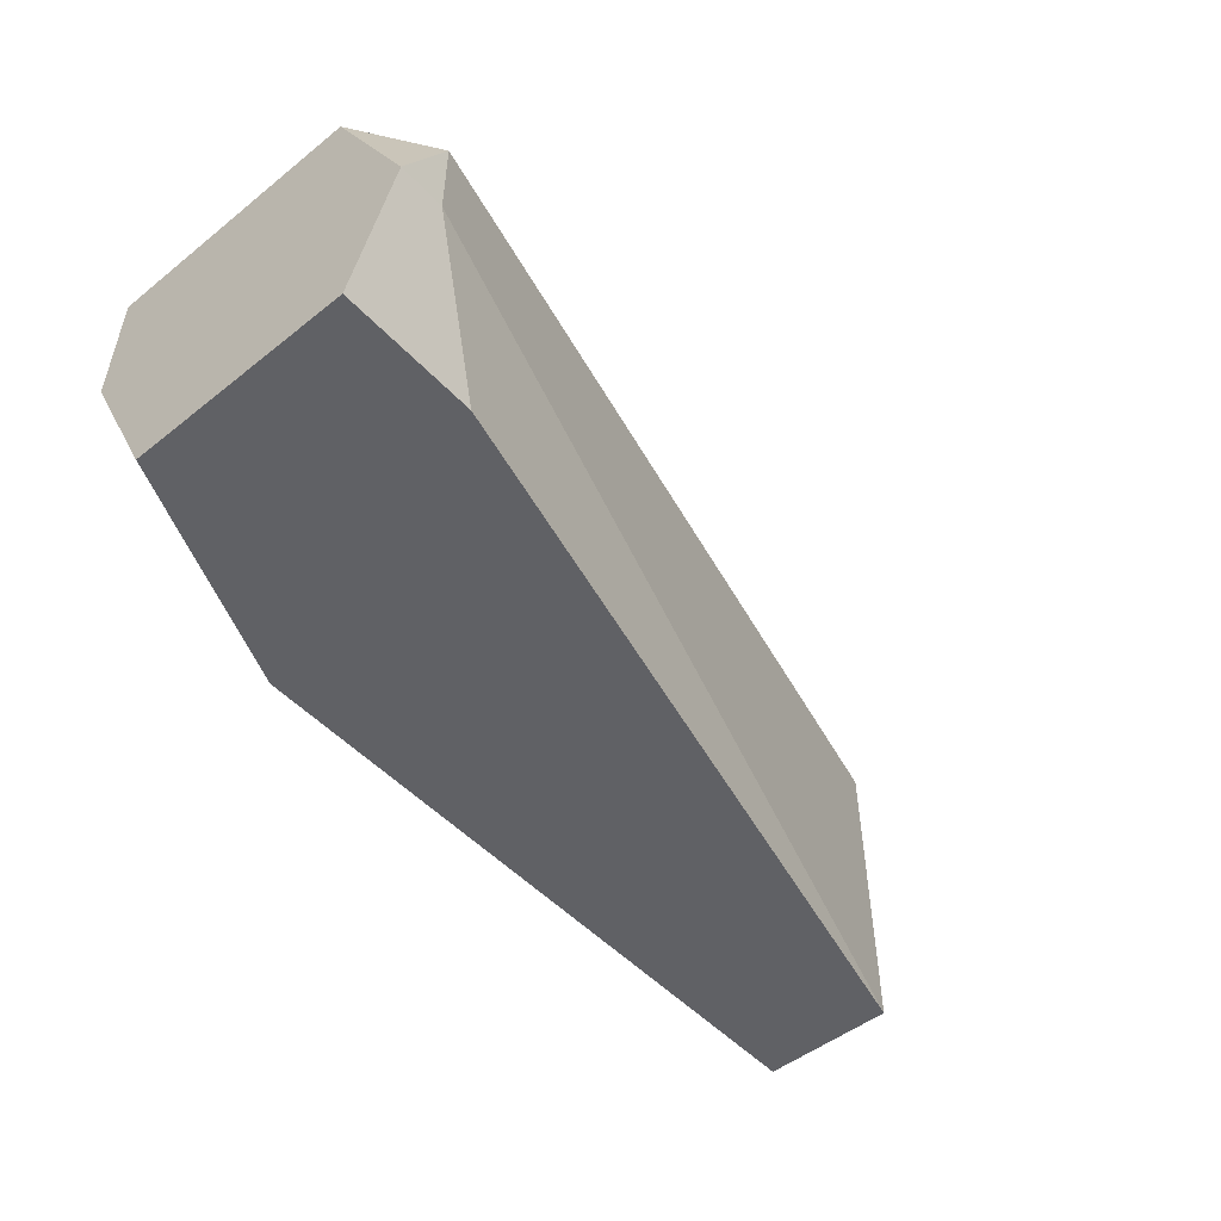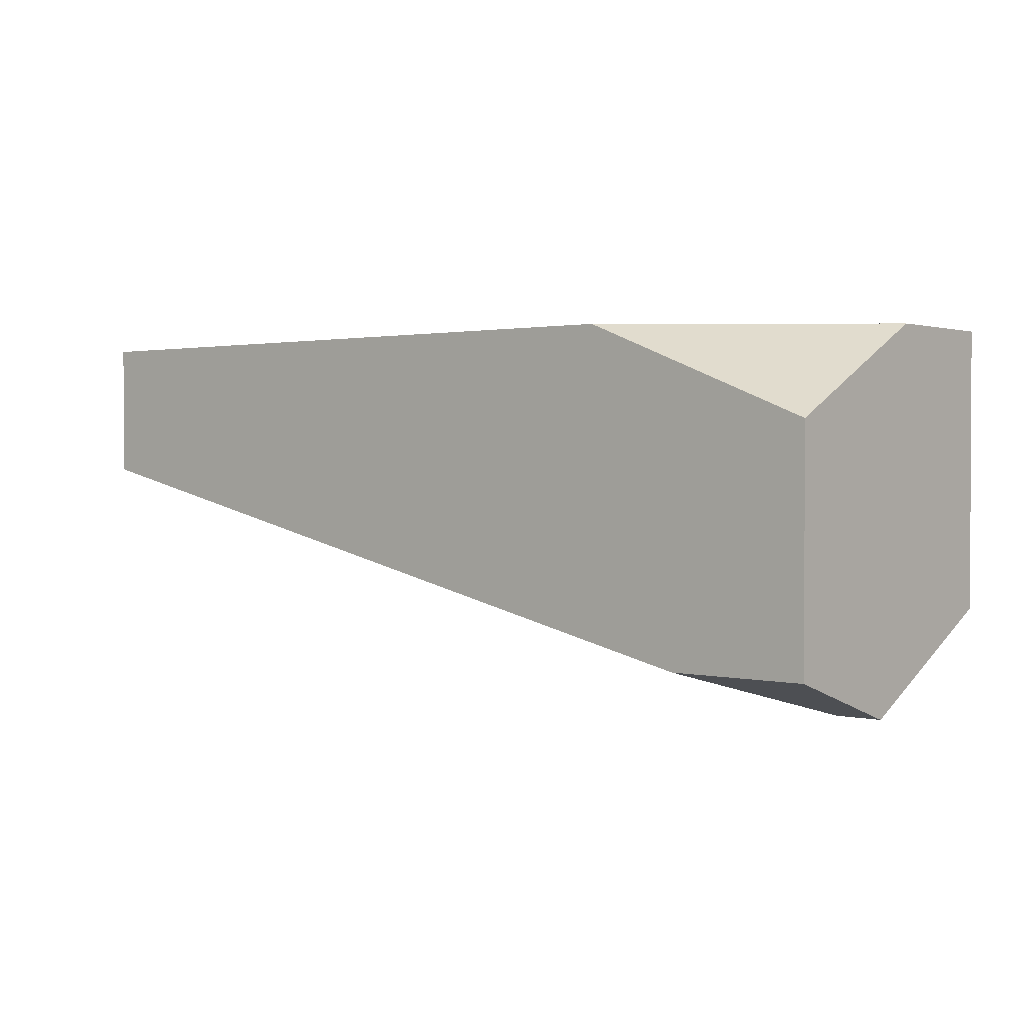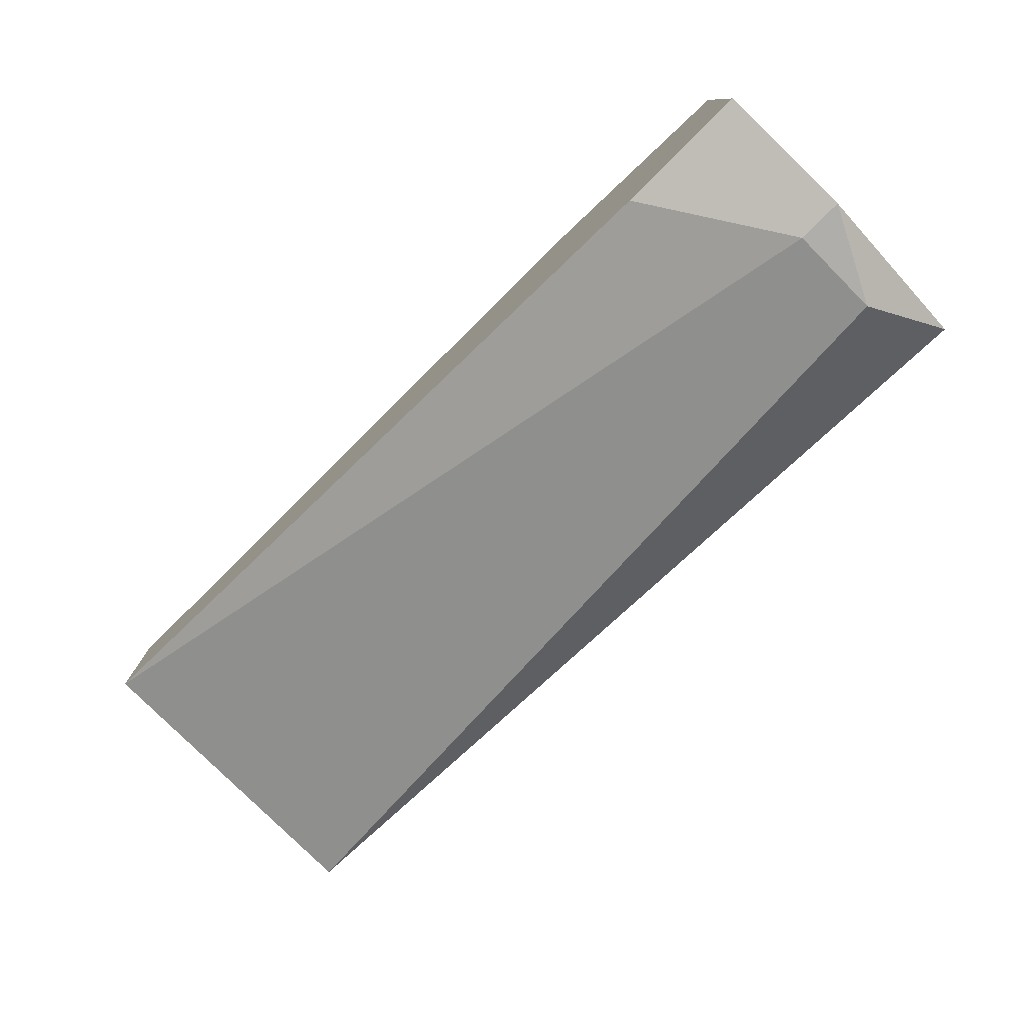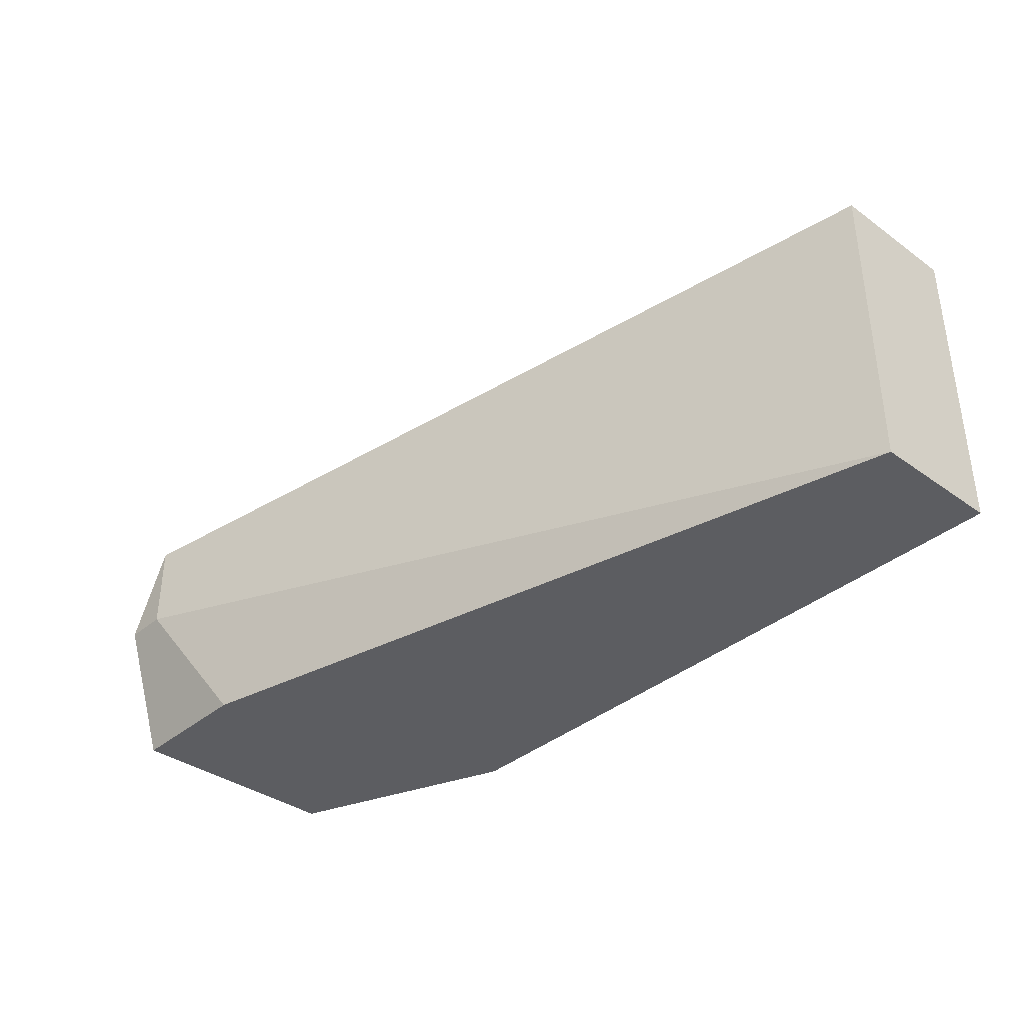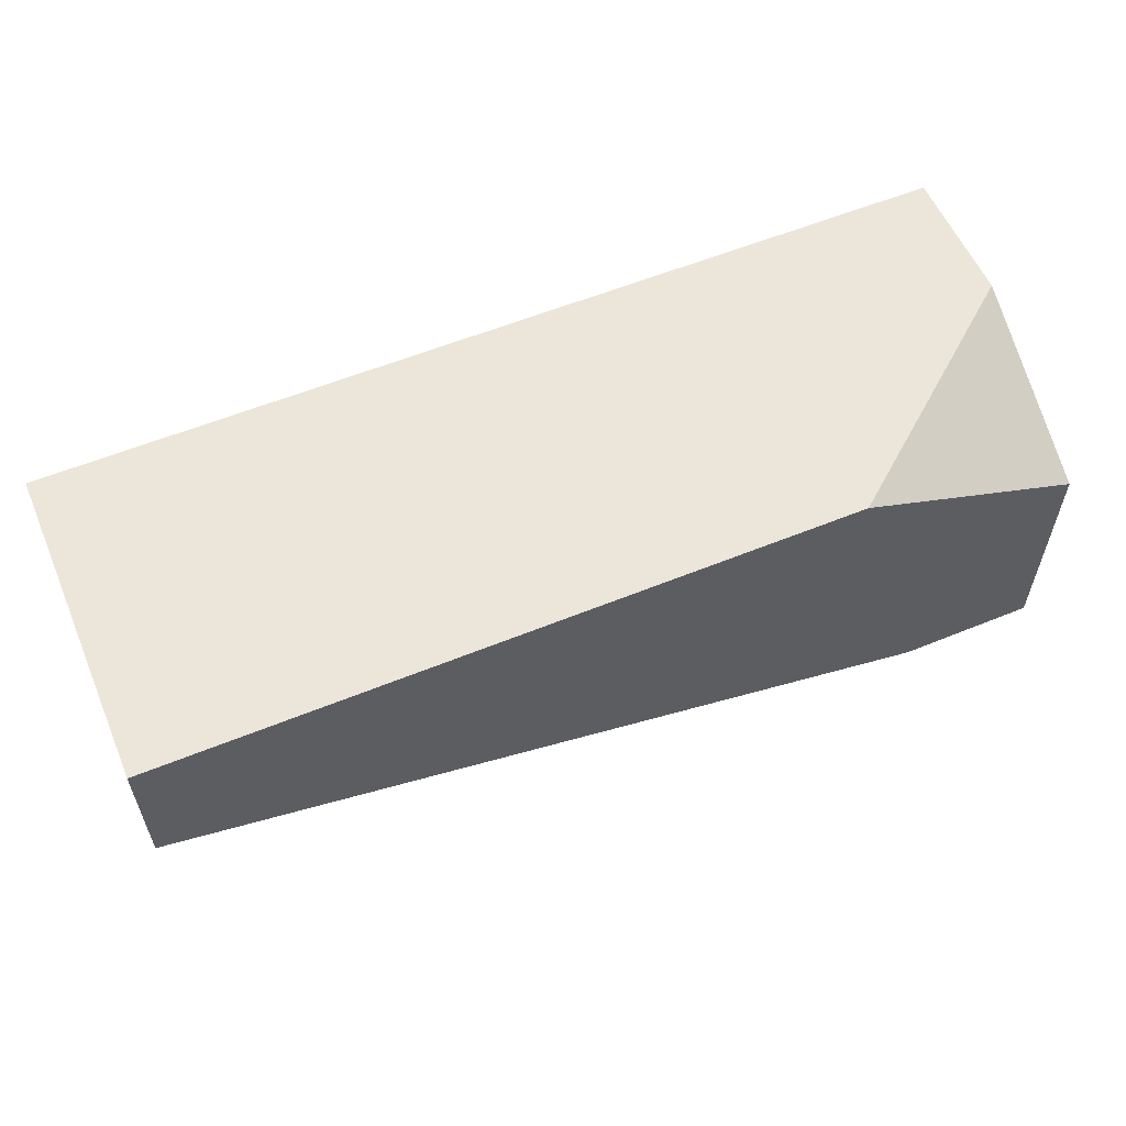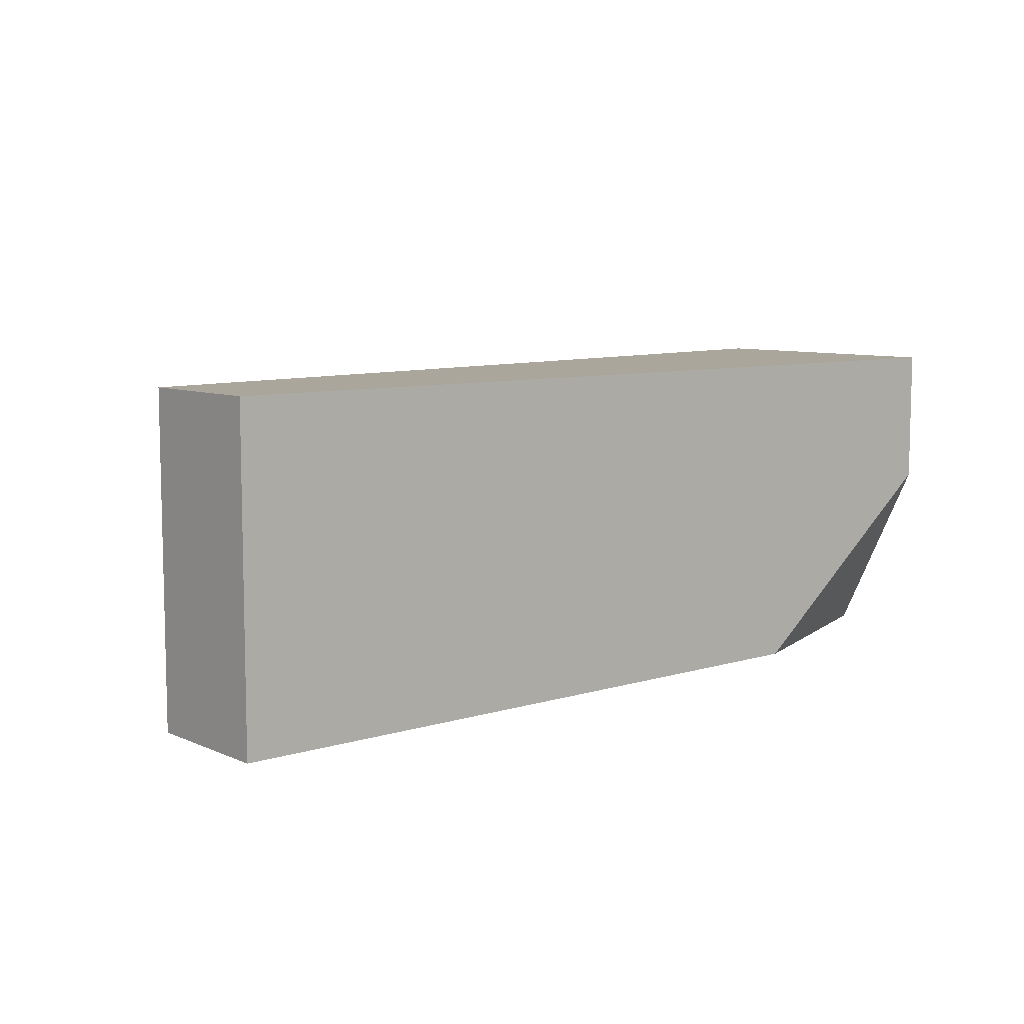
<metadata>
{"format":"obj","ext":"obj","renderer":"f3d","projection":"perspective","resolution":1024,"background":"white","views":[{"elev":-50.3,"azim":-49.0,"up":"+Z"},{"elev":1.5,"azim":-140.5,"up":"+Y"},{"elev":-77.8,"azim":-135.2,"up":"+Y"},{"elev":-36.9,"azim":47.2,"up":"+Z"},{"elev":57.6,"azim":157.0,"up":"+Y"},{"elev":8.0,"azim":139.7,"up":"+Z"}]}
</metadata>
<code>
v 0.03088 0.004676 -0.01425
v 0.03088 0.004676 -0.01606
v 0.03449 0.01189 -0.01876
v 0.04801 0.009183 -0.01876
v 0.04801 0.009183 -0.01245
v 0.04801 0.01189 -0.01876
v 0.04801 0.01189 -0.01245
v 0.03268 0.005578 -0.01876
v 0.02998 0.01189 -0.01516
v 0.02998 0.01189 -0.01245
v 0.02998 0.01009 -0.01876
v 0.02998 0.004676 -0.01606
v 0.02998 0.006479 -0.01245
v 0.02998 0.005578 -0.01876
f 8 4 2
f 7 5 6
f 5 7 10
f 7 6 10
f 11 12 10
f 6 5 4
f 11 6 4
f 5 10 13
f 10 12 13
f 12 11 14
f 11 4 14
f 6 11 3
f 10 6 3
f 4 5 1
f 5 13 1
f 13 12 1
f 12 14 8
f 14 4 8
f 11 10 9
f 3 11 9
f 10 3 9
f 4 1 2
f 1 12 2
f 12 8 2

</code>
